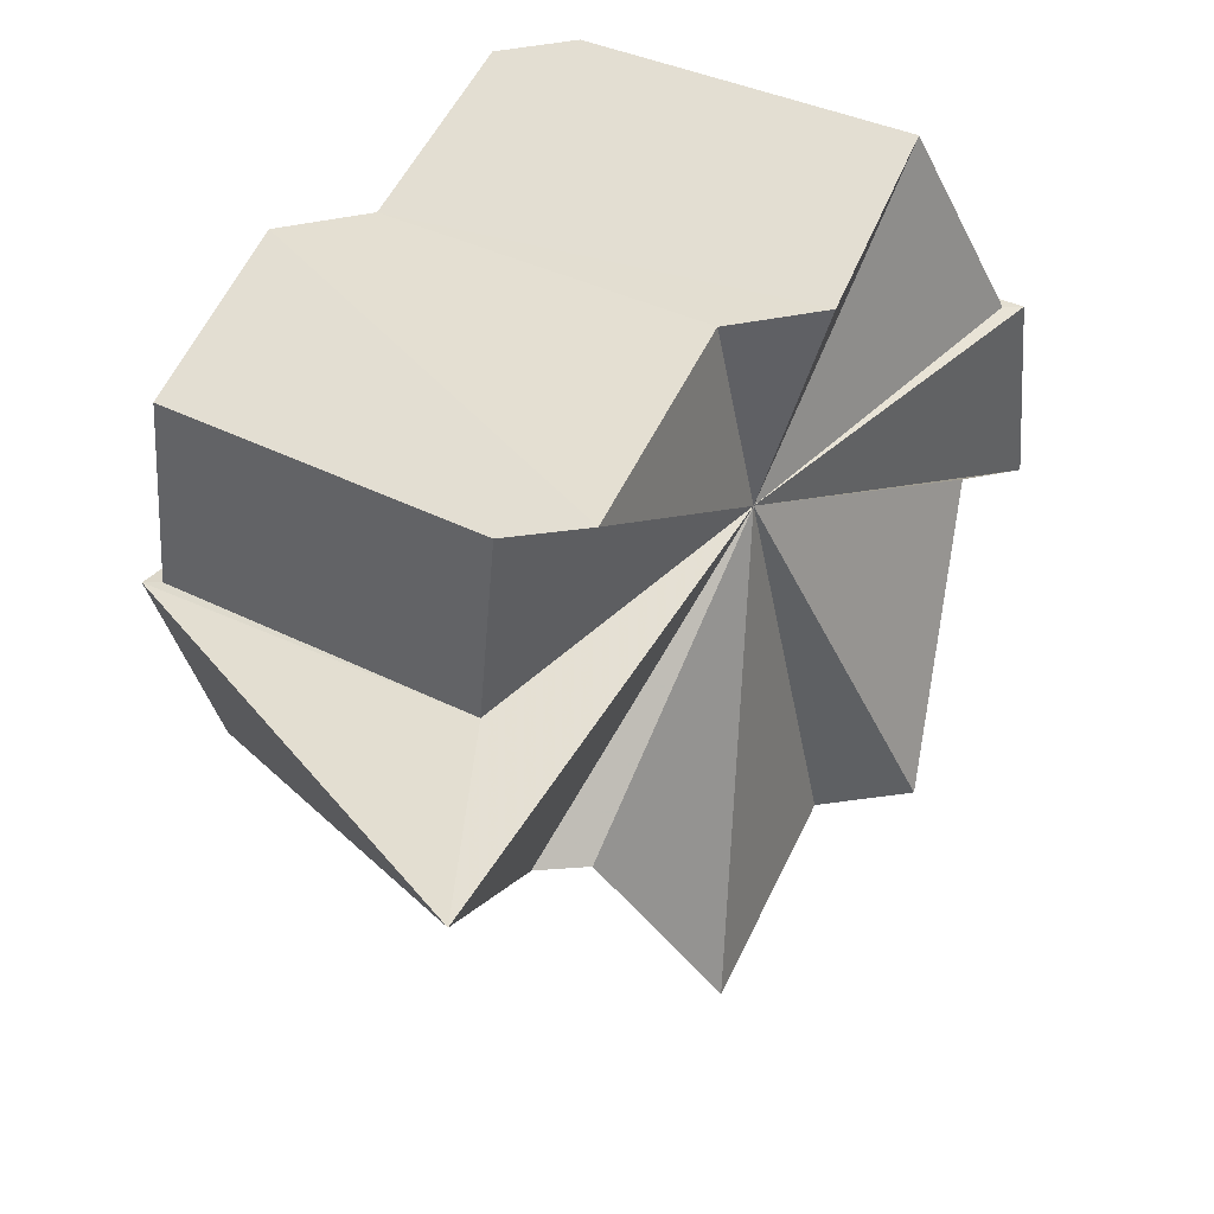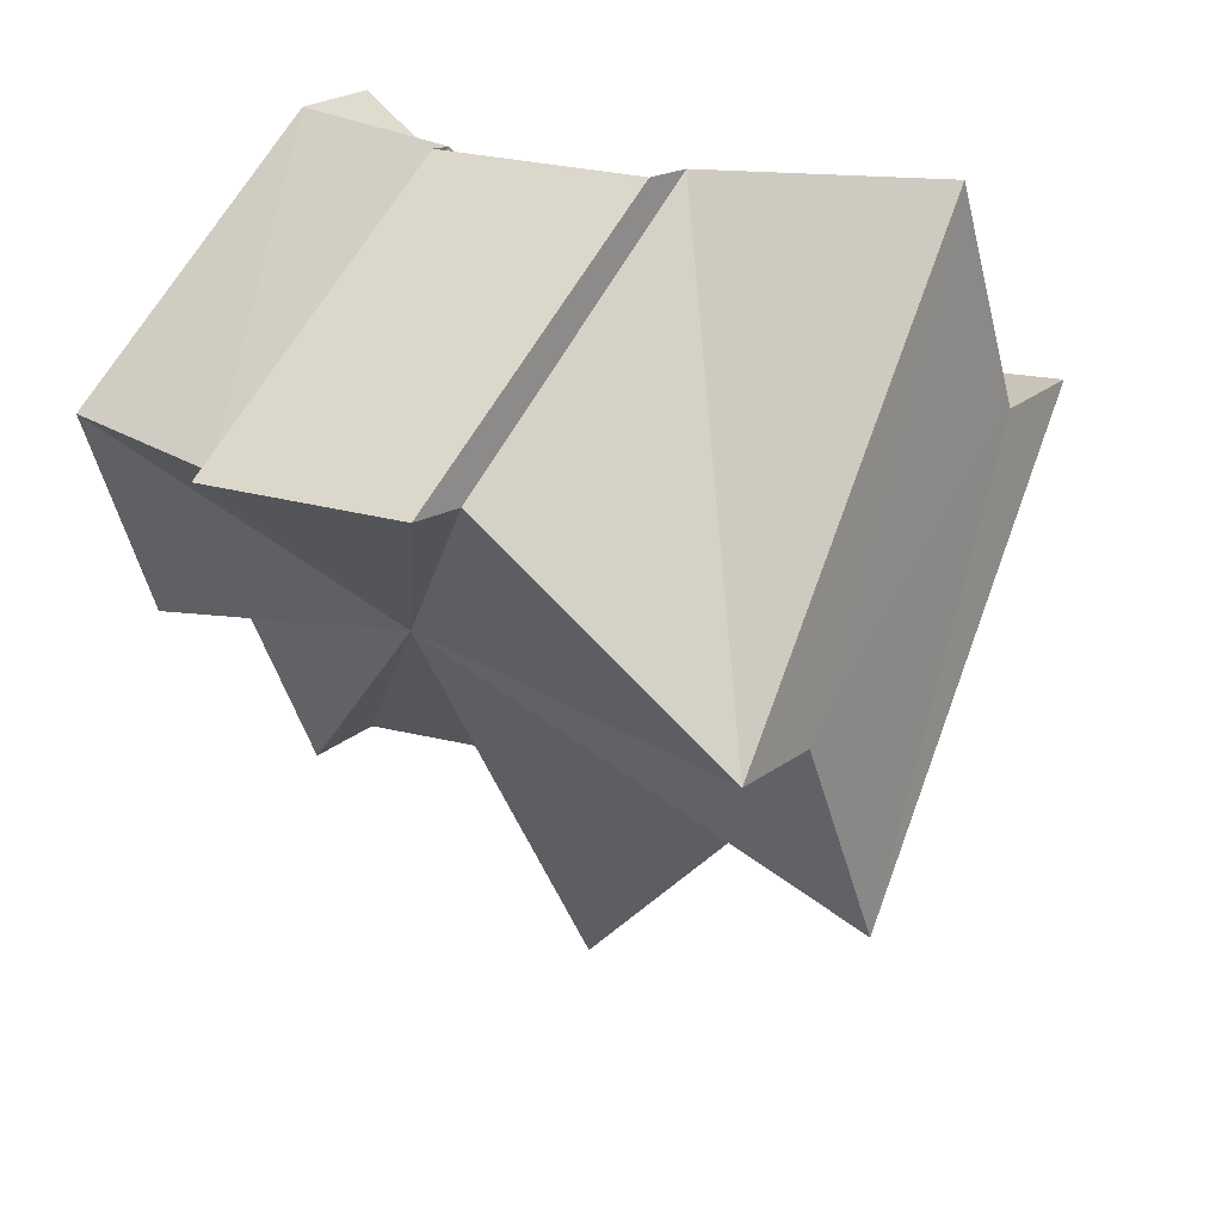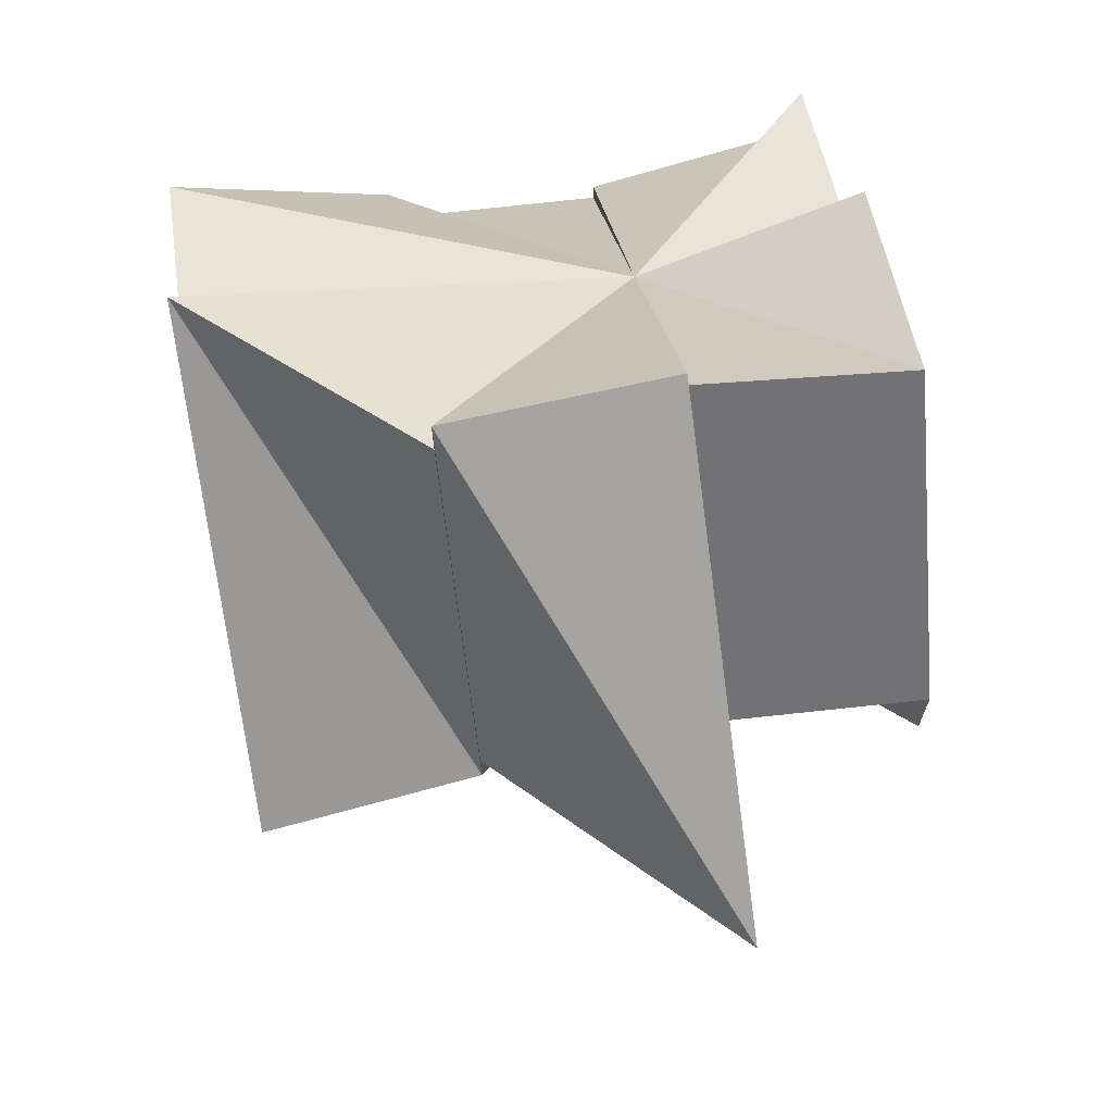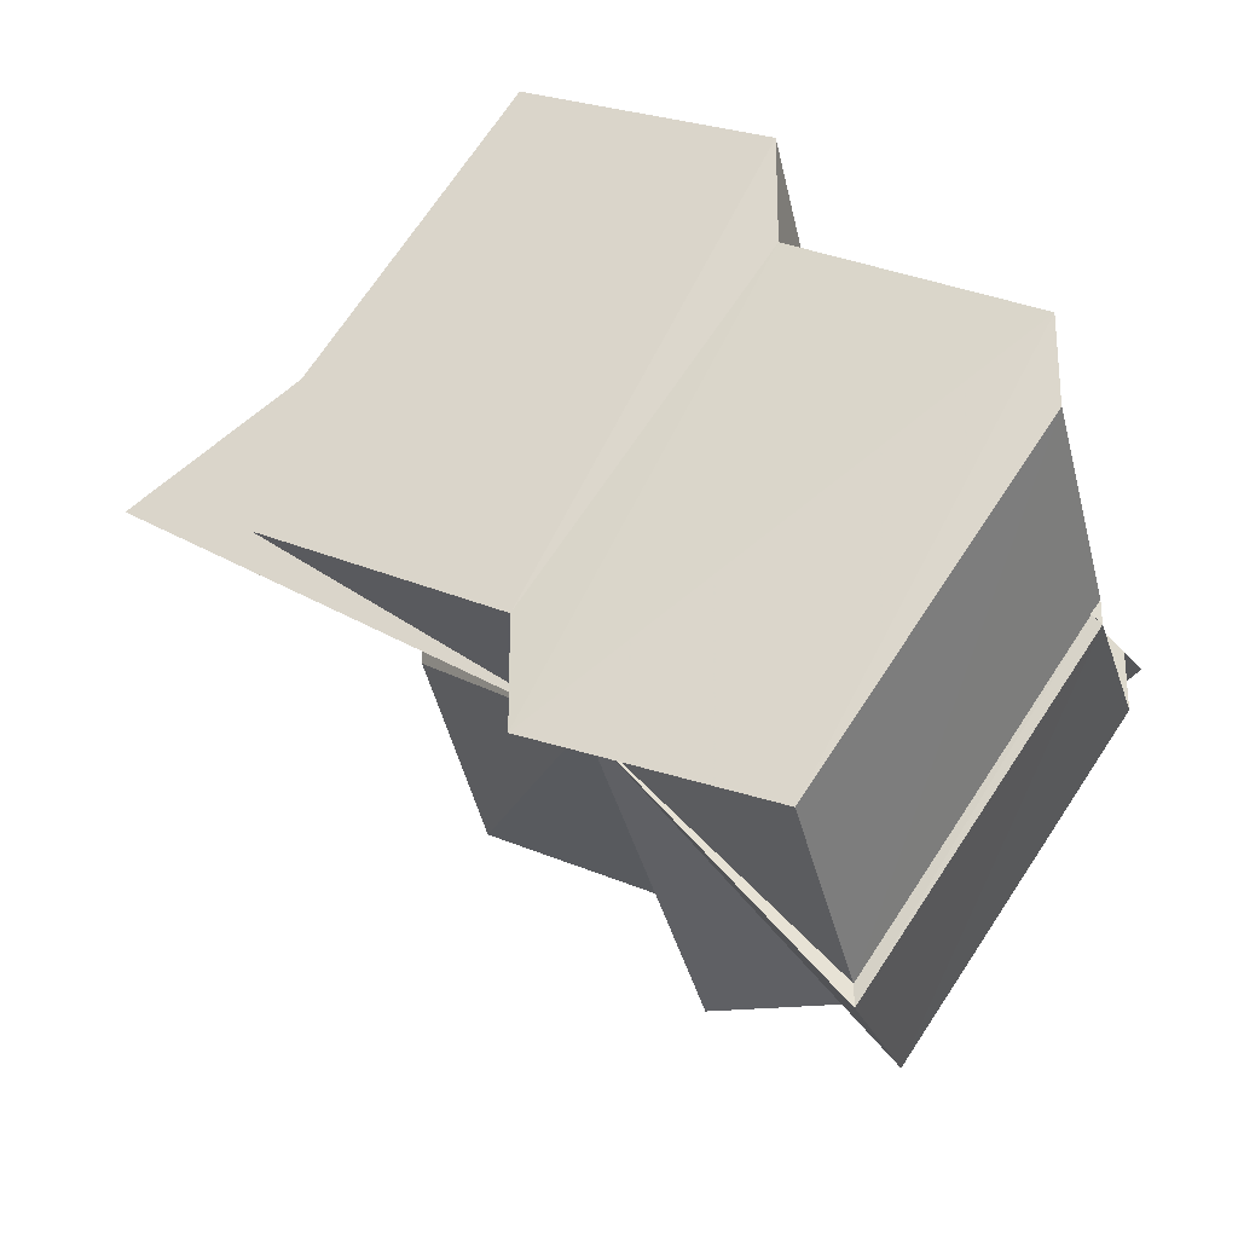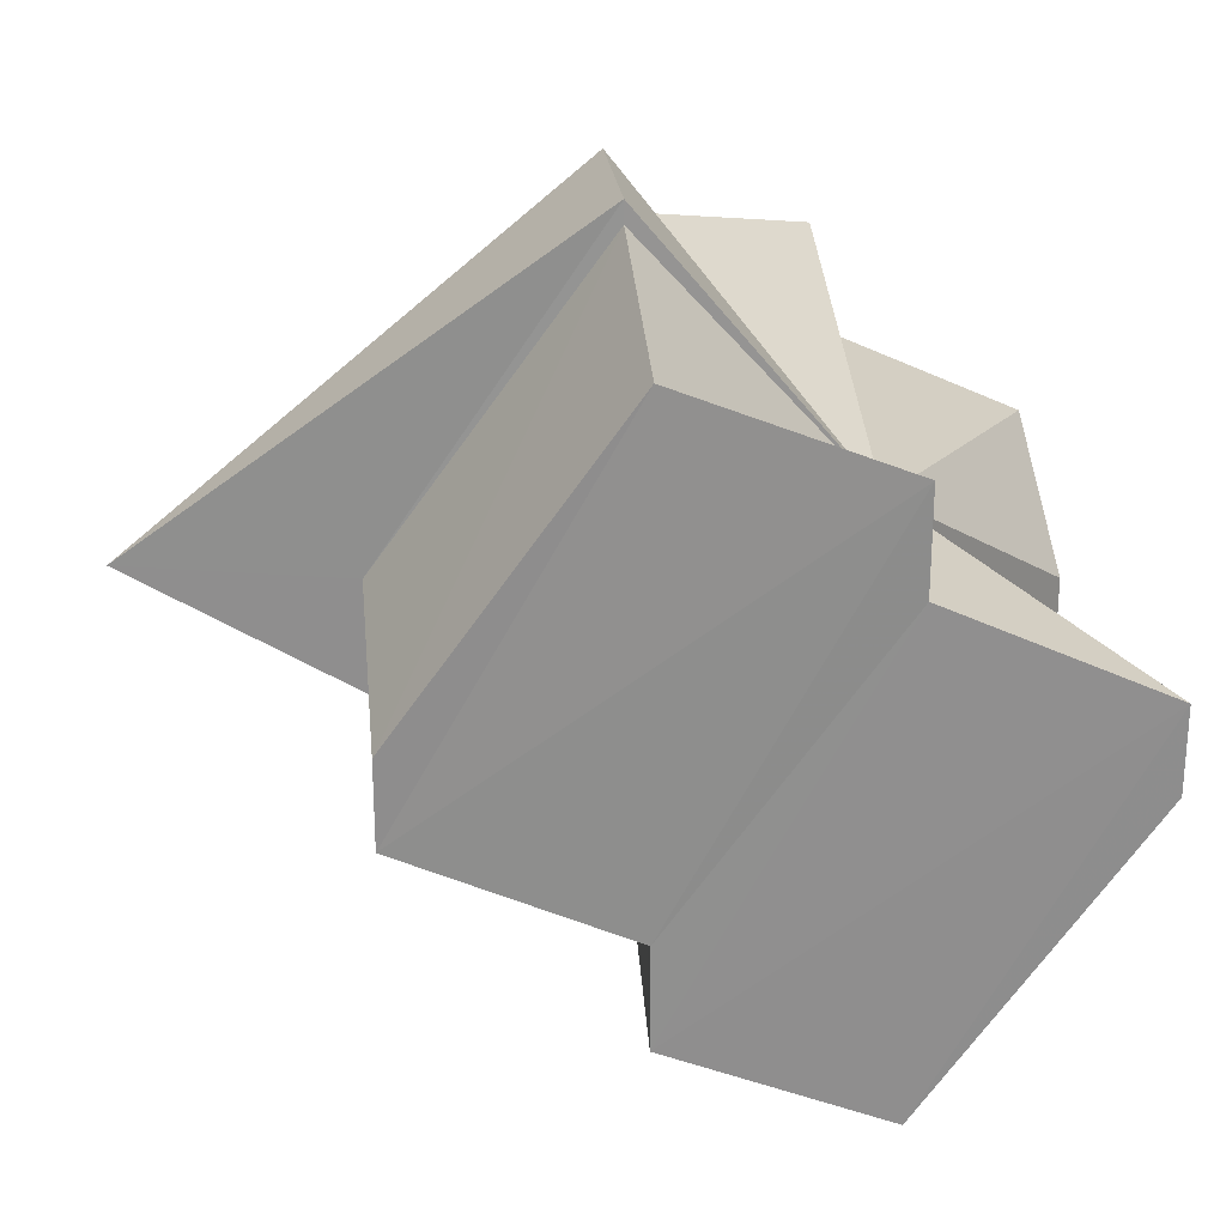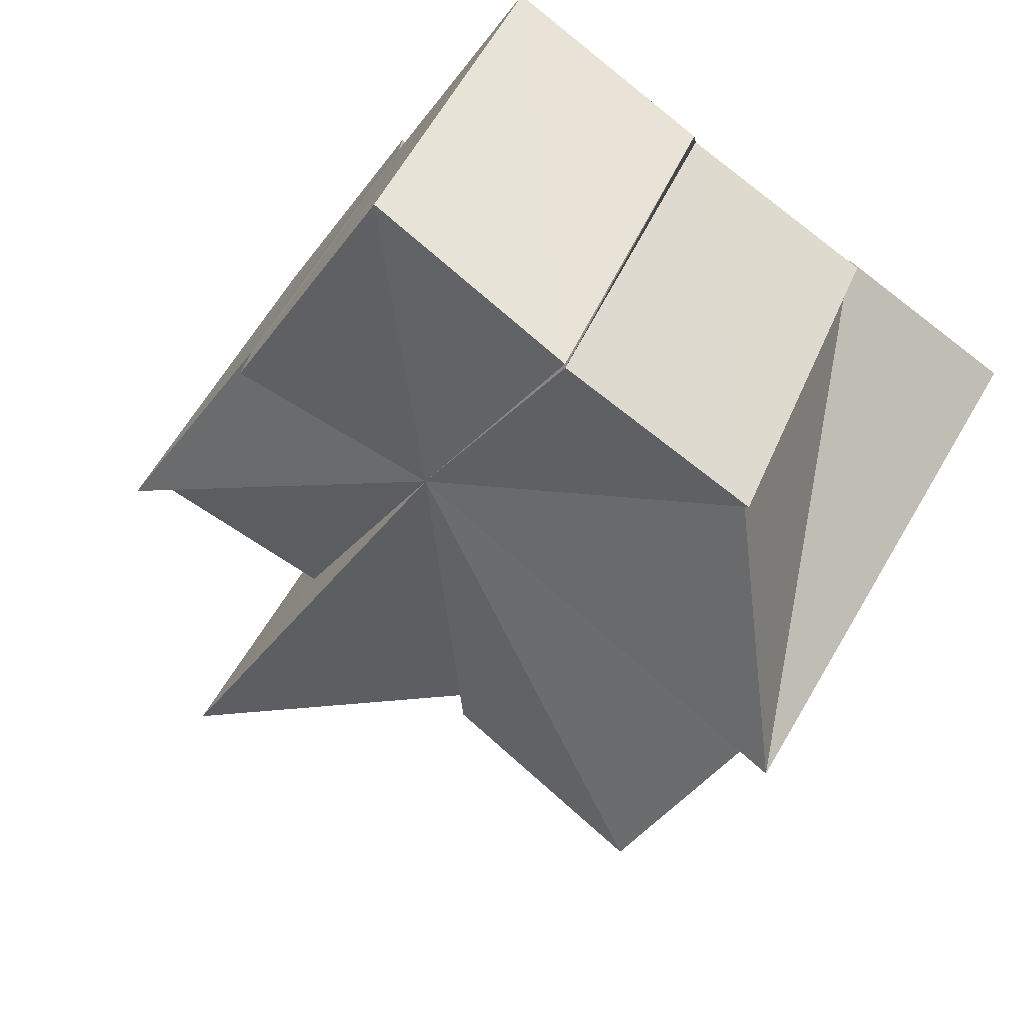
<metadata>
{"format":"obj","ext":"obj","renderer":"f3d","projection":"perspective","resolution":1024,"background":"white","views":[{"elev":-42.7,"azim":100.3,"up":"+Y"},{"elev":20.9,"azim":-143.1,"up":"+Y"},{"elev":71.2,"azim":-9.5,"up":"+Z"},{"elev":-26.7,"azim":104.7,"up":"+Z"},{"elev":25.2,"azim":85.1,"up":"+Z"},{"elev":-75.8,"azim":141.7,"up":"+Z"}]}
</metadata>
<code>
o 894
v 2211 1866 7.886
v 2211 1866 7.891
v 2211 1866 7.872
v 2211 1866 7.895
v 2211 1866 7.877
v 2211 1866 7.881
v 2211 1866 7.867
v 2211 1866 7.877
v 2211 1866 7.863
v 2211 1866 7.881
v 2211 1866 7.867
v 2211 1866 7.886
v 2211 1866 7.872
v 2211 1866 7.891
v 2211 1866 7.877
v 2211 1866 7.895
v 2211 1866 7.881
v 2211 1866 7.886
v 2211 1866 7.897
v 2211 1866 7.874
v 2211 1866 7.875
v 2211 1866 7.886
v 2211 1866 7.891
v 2211 1866 7.886
v 2211 1866 7.881
v 2211 1866 7.877
v 2211 1866 7.861
v 2211 1866 7.863
v 2211 1866 7.872
v 2211 1866 7.86
v 2211 1866 7.875
v 2211 1866 7.877
v 2211 1866 7.886
v 2211 1866 7.897
v 2211 1866 7.898
v 2211 1866 7.883
v 2211 1866 7.884
v 2211 1866 7.898
v 2211 1866 7.897
v 2211 1866 7.884
v 2211 1866 7.883
v 2211 1866 7.895
v 2211 1866 7.881
v 2211 1866 7.891
v 2211 1866 7.877
v 2211 1866 7.886
v 2211 1866 7.872
v 2211 1866 7.881
v 2211 1866 7.867
v 2211 1866 7.877
v 2211 1866 7.863
v 2211 1866 7.897
v 2211 1866 7.883
v 2211 1866 7.884
v 2211 1866 7.891
v 2211 1866 7.895
v 2211 1866 7.886
v 2211 1866 7.881
v 2211 1866 7.877
v 2211 1866 7.875
v 2211 1866 7.863
v 2211 1866 7.861
v 2211 1866 7.872
v 2211 1866 7.86
v 2211 1866 7.861
v 2211 1866 7.874
v 2211 1866 7.875
v 2211 1866 7.874
v 2211 1866 7.877
v 2211 1866 7.875
v 2211 1866 7.881
v 2211 1866 7.867
v 2211 1866 7.886
v 2211 1866 7.872
v 2211 1866 7.891
v 2211 1866 7.877
v 2211 1866 7.895
v 2211 1866 7.881
v 2211 1866 7.872
v 2211 1866 7.861
v 2211 1866 7.877
v 2211 1866 7.881
v 2211 1866 7.872
v 2211 1866 7.867
v 2211 1866 7.863
v 2211 1866 7.872
v 2211 1866 7.861
v 2211 1866 7.883
v 2211 1866 7.881
v 2211 1866 7.877
v 2211 1866 7.872
v 2211 1866 7.867
v 2211 1866 7.863
v 2211 1866 7.895
v 2211 1866 7.897
v 2211 1866 7.881
v 2211 1866 7.881
v 2211 1866 7.897
v 2211 1866 7.883
v 2211 1866 7.883
v 2211 1866 7.897
v 2211 1866 7.898
v 2211 1866 7.886
v 2211 1866 7.898
v 2211 1866 7.875
v 2211 1866 7.874
v 2211 1866 7.883
v 2211 1866 7.898
v 2211 1866 7.884
v 2211 1866 7.874
v 2211 1866 7.875
v 2211 1866 7.86
v 2211 1866 7.86
v 2211 1866 7.875
v 2211 1866 7.861
f 1 2 3
f 2 4 5
f 6 1 7
f 8 6 9
f 9 10 11
f 11 12 13
f 13 14 15
f 15 16 17
f 18 19 16
f 18 20 21
f 22 16 23
f 22 23 24
f 22 24 25
f 22 25 26
f 27 26 28
f 29 30 27
f 31 32 27
f 33 32 31
f 33 34 35
f 29 36 37
f 38 39 37
f 29 40 41
f 41 42 43
f 43 44 45
f 45 46 47
f 47 48 49
f 49 50 51
f 52 42 53
f 54 52 53
f 22 42 52
f 22 55 56
f 22 57 55
f 22 58 57
f 22 59 58
f 22 60 59
f 61 60 62
f 63 62 64
f 65 66 64
f 67 68 65
f 69 70 61
f 71 69 72
f 73 71 74
f 75 73 76
f 77 75 78
f 79 61 80
f 79 81 82
f 79 83 81
f 79 84 83
f 79 85 84
f 86 87 85
f 86 88 89
f 79 89 90
f 79 90 91
f 79 91 92
f 79 92 93
f 94 95 96
f 97 98 99
f 63 97 100
f 101 102 100
f 103 104 101
f 103 105 106
f 107 108 109
f 110 111 112
f 113 114 115

</code>
